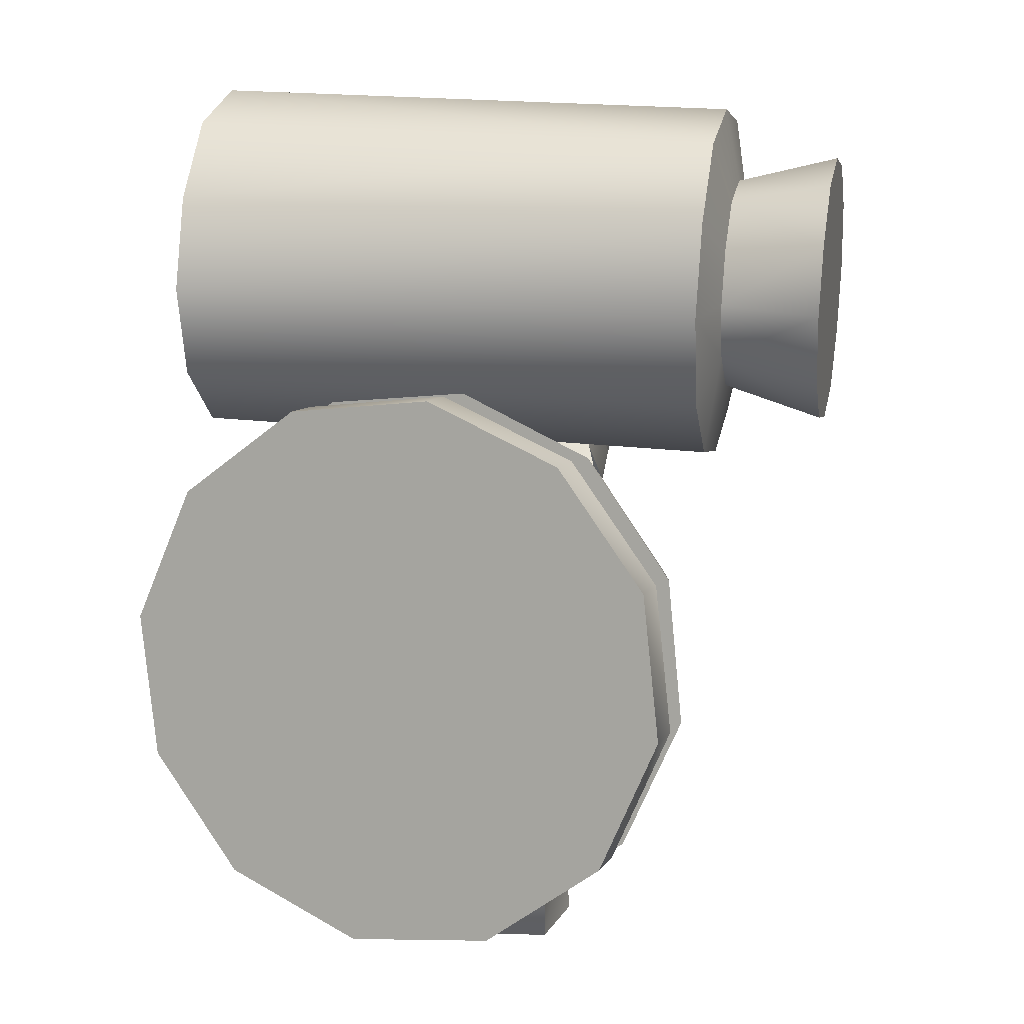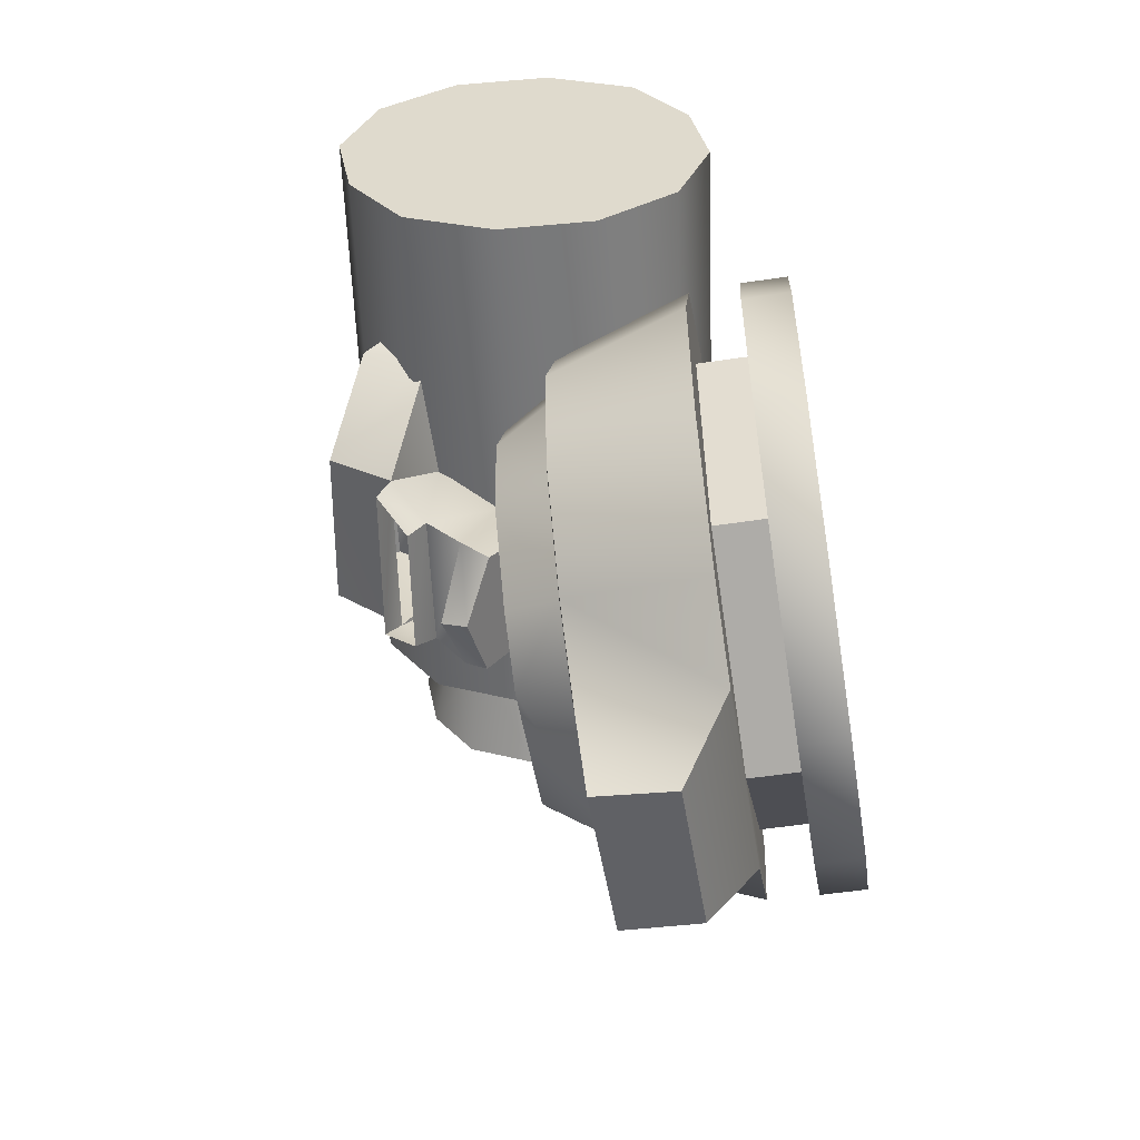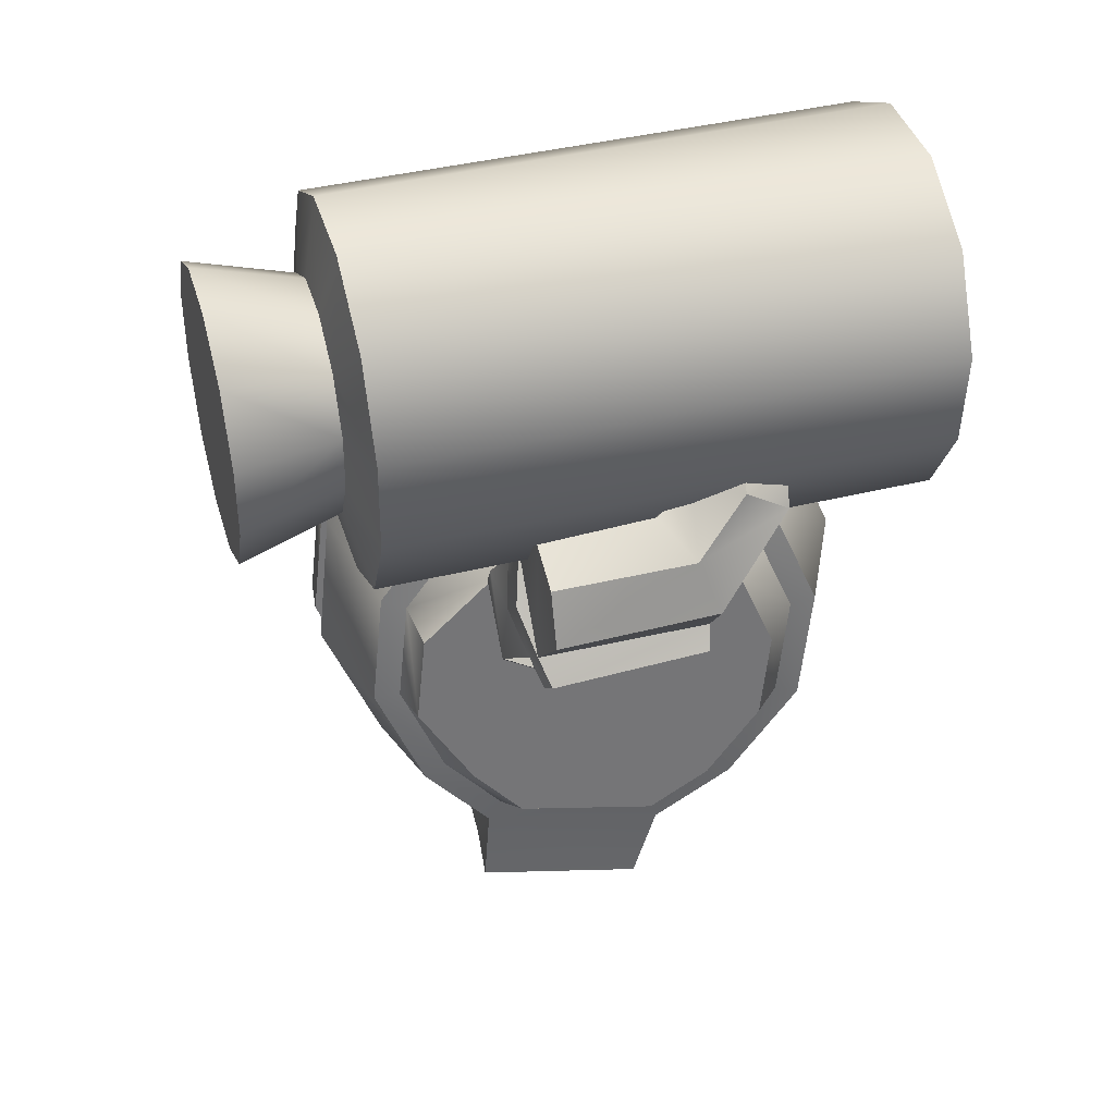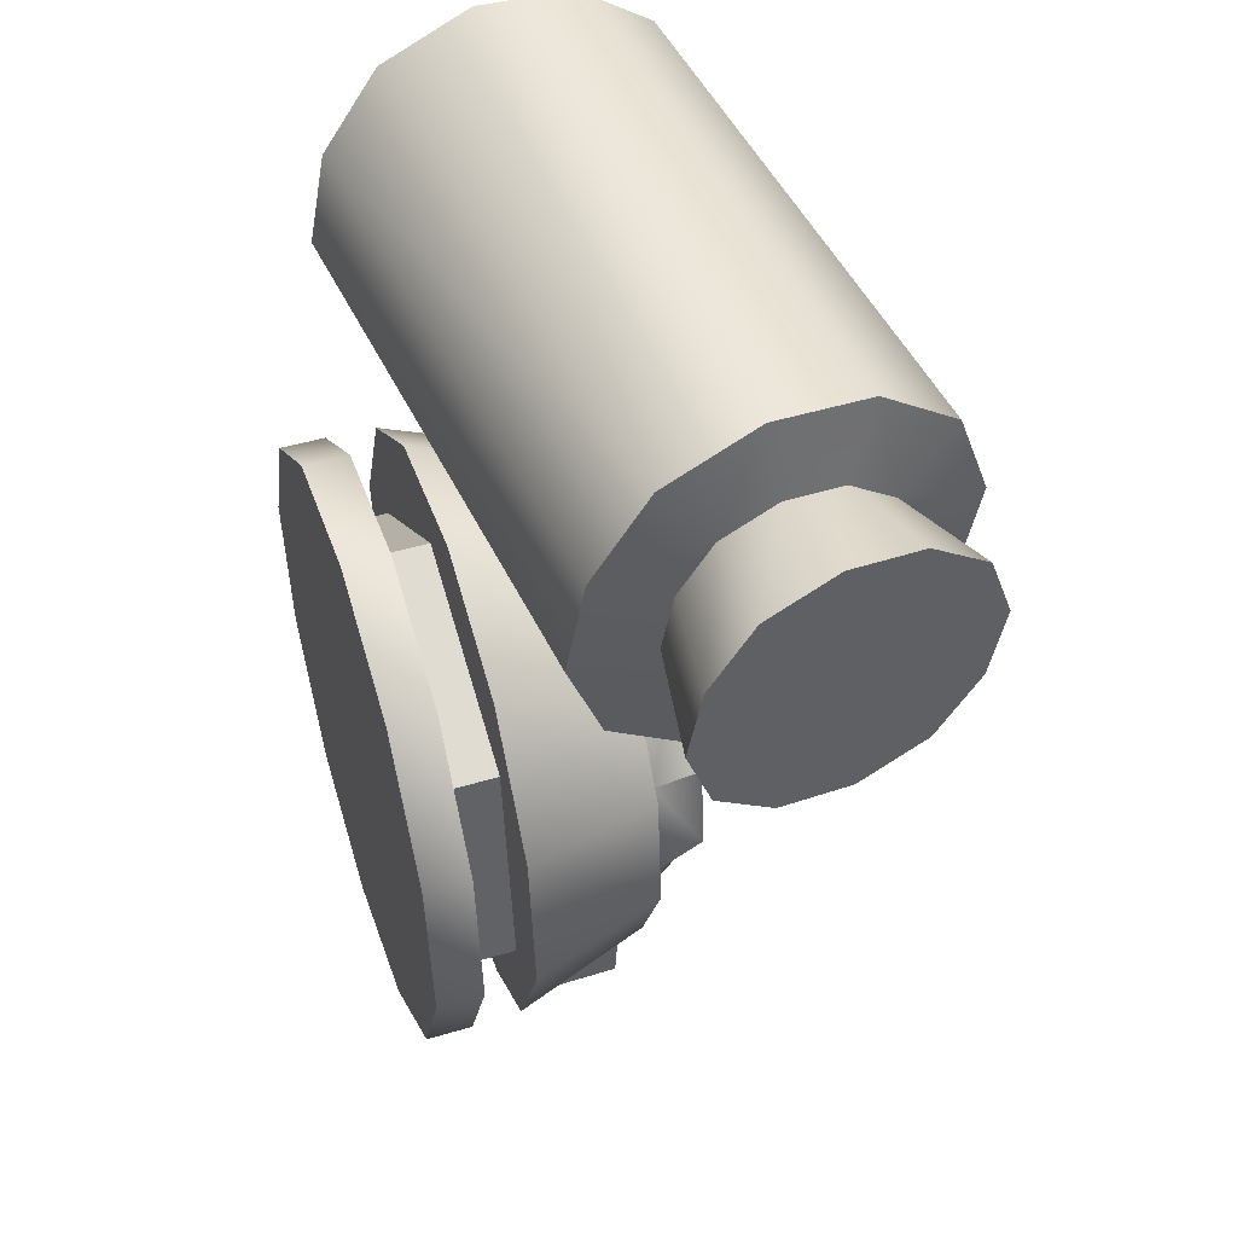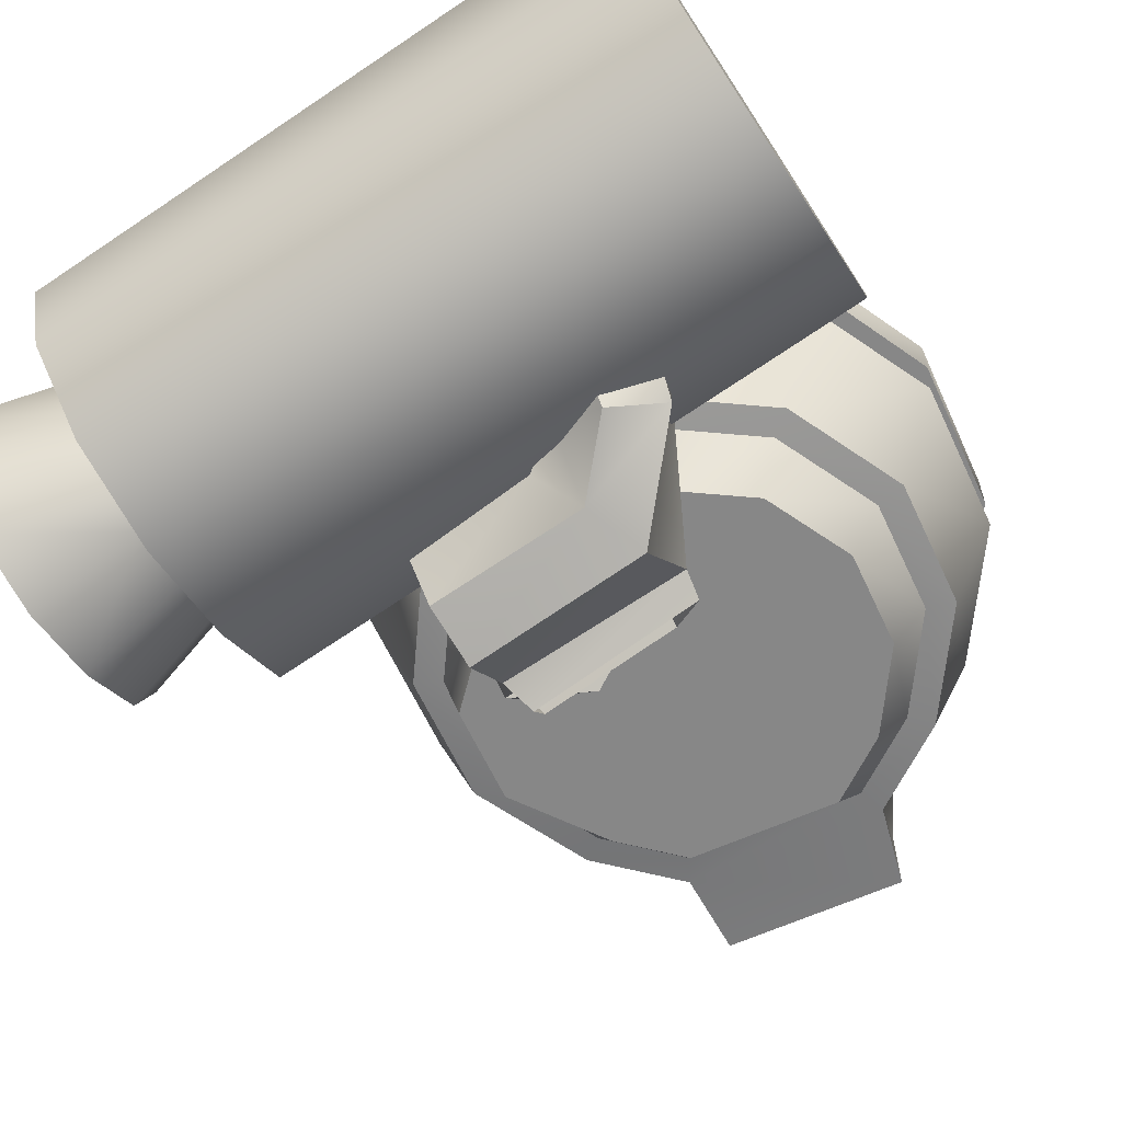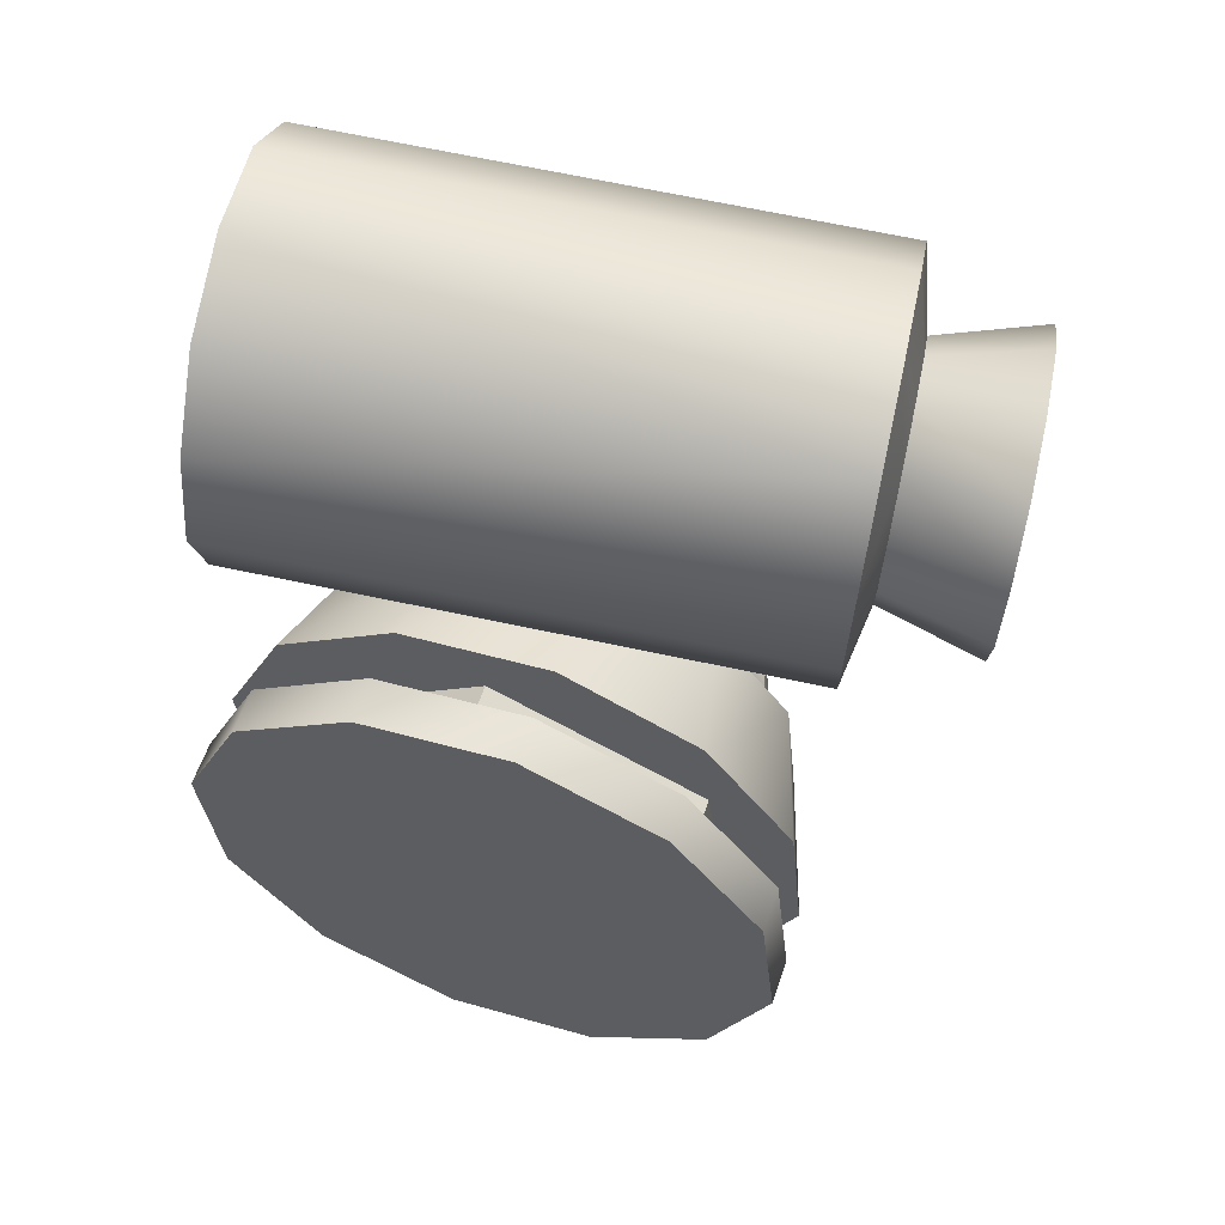
<metadata>
{"format":"obj","ext":"obj","renderer":"f3d","projection":"perspective","resolution":1024,"background":"white","views":[{"elev":9.5,"azim":19.5,"up":"+Y"},{"elev":-54.6,"azim":-80.9,"up":"+Y"},{"elev":33.9,"azim":170.8,"up":"+Y"},{"elev":47.7,"azim":71.7,"up":"+Y"},{"elev":-62.5,"azim":-149.4,"up":"+Z"},{"elev":58.9,"azim":18.7,"up":"+Y"}]}
</metadata>
<code>
g default
v -11.12 -53.15 26.04
v -11.12 -53.15 31.73
v -28.46 -45.55 26.04
v -28.46 -45.55 31.73
v -39.67 -30.31 26.04
v -39.67 -30.31 31.73
v -41.75 -11.51 26.04
v -41.75 -11.51 31.73
v -34.16 5.825 26.04
v -34.16 5.825 31.73
v -18.92 17.04 26.04
v -18.92 17.04 31.73
v -0.1107 19.12 26.04
v -0.1107 19.12 31.73
v 17.22 11.53 26.04
v 17.22 11.53 31.73
v 28.43 -3.714 26.04
v 28.43 -3.714 31.73
v 30.52 -22.52 26.04
v 30.52 -22.52 31.73
v 22.92 -39.85 26.04
v 22.92 -39.85 31.73
v 7.682 -51.06 26.04
v 7.682 -51.06 31.73
v -8.154 11.06 28.23
v -8.154 11.06 18.4
v -31.06 -6.153 28.23
v -31.06 -6.153 18.4
v -27.6 -34.59 28.23
v -27.6 -34.59 18.4
v -1.25 -45.82 28.23
v -1.25 -45.82 18.4
v 21.65 -28.61 28.23
v 21.65 -28.61 18.4
v 18.2 -0.1731 28.23
v 18.2 -0.1731 18.4
v -20.02 -34.63 -4.142
v -12.32 -39.84 -4.142
v -22.67 -37.87 2.465
v -13.55 -44.04 2.465
v -30.81 -26.55 2.465
v -26.9 -25.07 -4.142
v -32.21 -12.67 2.465
v -28.08 -13.35 -4.142
v -26.47 0.04084 2.465
v -23.23 -2.607 -4.142
v -15.15 8.184 2.465
v -13.67 4.271 -4.142
v -2.342 10.74 2.465
v -3.015 6.609 -4.142
v 8.789 0.6035 -4.142
v 11.44 3.842 2.465
v 18.06 -8.669 -4.142
v 19.58 -7.479 2.465
v 20.97 -21.35 2.465
v 19.23 -20.39 -4.142
v 15.24 -34.07 2.465
v 12 -31.42 -4.142
v 7.564 -41.77 2.465
v 5.517 -37.92 -4.142
v -24.88 -40.57 2.853
v -14.58 -47.53 2.853
v -34.07 -27.78 2.853
v -35.64 -12.11 2.853
v -29.17 2.247 2.853
v -16.38 11.44 2.853
v -0.7146 13.01 2.853
v 13.64 6.54 2.853
v 22.84 -6.245 2.853
v 24.41 -21.92 2.853
v 17.93 -36.27 2.853
v 9.268 -44.97 2.853
v -11.7 -57.94 3.678
v -11.44 -58.52 13.56
v -16.87 -49.53 19.82
v 9.856 -55.65 3.71
v 11.62 -46.46 19.82
v 9.591 -56.36 13.6
v 0.2404 18.86 19.82
v -18.48 16.99 19.82
v -33.76 5.998 19.82
v -41.49 -11.16 19.82
v -39.62 -29.88 19.82
v -28.63 -45.15 19.82
v 22.52 -40.02 19.82
v 30.26 -22.87 19.82
v 28.38 -4.148 19.82
v 17.39 11.13 19.82
v -44.71 25.97 -20.87
v -43.61 49.75 -18.72
v -44.55 38.02 -23.12
v -42.18 57.07 -8.83
v -44.21 15.89 -13.76
v -40.66 58.52 3.414
v -43 11.39 -2.224
v -39.46 53.97 14.86
v -41.49 12.8 9.93
v -38.95 43.97 22
v -40.03 20.26 19.94
v -39.11 31.84 24.25
v 31.33 37.41 4.566
v 31.02 43.44 0.2915
v 30.46 41.09 13.4
v 44.71 38.21 6.214
v 31.24 30.16 5.915
v 44.58 29.13 7.911
v 30.7 23.16 3.287
v 43.86 20.32 4.604
v 42.76 14.81 -2.85
v 28.95 17.88 -9.995
v 28.24 20.6 -16.88
v 41.61 13.72 -12.05
v 29.86 18.74 -2.668
v 28.02 9.967 1.332
v 29.43 17.34 11.27
v 30.32 29.01 15.65
v 26.52 8.532 -10.88
v 40.7 17.14 -20.67
v 25.34 13.06 -22.36
v 25.85 46.83 -27.38
v 27.26 54.24 -17.42
v 28.75 55.66 -5.227
v 29.94 51.14 6.271
v 27.93 26.61 -21.15
v 24.81 23.09 -29.49
v 28.02 33.87 -22.5
v 24.96 35.19 -31.73
v 28.55 40.84 -19.9
v 29.41 45.29 -13.91
v 30.3 46.15 -6.608
v 44.34 45.79 0.8505
v 43.42 49.18 -7.815
v 42.28 48.12 -16.97
v 41.17 42.52 -24.49
v 40.46 33.79 -27.73
v 40.32 24.67 -26.04
v -8.155 19.86 -22.72
v -11.79 17.58 -13
v -8.44 13.84 -15.7
v -12.48 22.7 -20.94
v -12.22 16.22 -27.63
v -23.09 17.48 -14.7
v -24.97 25.66 -15.85
v -24.03 19.64 -22.94
v -15.13 9.295 -28.47
v -18.32 23.22 -24.57
v -18.75 30.77 -17.23
v -12.23 28.6 -15.75
v -11.35 20.7 -6.408
v -21.55 21.77 -5.55
v -15.67 1.753 -19.99
v -23.12 29.98 -7.294
v -16.88 33.56 -9.179
v -10.83 30.36 -9.03
v -11.03 -1.633 -16.27
v 4.993 -5.166 -20.63
v 6.449 -1.994 -18.33
v -11.17 -4.286 -18.47
v -15.43 -1.128 -21.71
v -4.625 9.038 -8.481
v -8.595 -3.331 -12.34
v -5.427 5.171 -5.727
v 9.325 -4.285 -14.9
v 7.298 12.46 -15.67
v 7.909 8.282 -10.81
v 9.783 4.442 -8.112
v 9.902 1.527 -5.87
v 8.939 -6.514 -12.06
v -7.037 -5.112 -8.988
v 0.1998 -9.015 -12.94
v 0.04547 -7.868 -16.24
v 2.615 7.547 -4.34
v 2.97 4.951 -2.331
v -5.468 2.338 -3.339
v 4.585 -2.343 -24.58
v 6.101 1.281 -22.93
v 5.213 8.636 -31.68
v 5.577 15.62 -29.84
v 6.336 18.52 -24.24
v 8.153 6.455 -19.35
v 8.626 3.167 -14.84
g RShoulder Trailer
f 1 2 3
f 3 2 4
f 3 4 5
f 5 4 6
f 5 6 7
f 7 6 8
f 7 8 9
f 9 8 10
f 9 10 11
f 11 10 12
f 11 12 13
f 13 12 14
f 13 14 15
f 15 14 16
f 15 16 17
f 17 16 18
f 17 18 19
f 19 18 20
f 19 20 21
f 21 20 22
f 21 22 23
f 23 22 24
f 23 24 1
f 1 24 2
f 2 24 4
f 4 24 22
f 4 22 6
f 6 22 20
f 6 20 8
f 8 20 18
f 8 18 10
f 10 18 16
f 10 16 12
f 12 16 14
f 1 3 23
f 23 3 21
f 21 3 19
f 19 3 5
f 19 5 17
f 17 5 7
f 17 7 15
f 15 7 9
f 15 9 13
f 13 9 11
f 25 26 27
f 27 26 28
f 27 28 29
f 29 28 30
f 29 30 31
f 31 30 32
f 31 32 33
f 33 32 34
f 33 34 35
f 35 34 36
f 35 36 25
f 25 36 26
f 37 38 39
f 39 38 40
f 41 42 39
f 39 42 37
f 43 44 41
f 41 44 42
f 45 46 43
f 43 46 44
f 47 48 45
f 45 48 46
f 49 50 47
f 47 50 48
f 51 50 52
f 52 50 49
f 53 51 54
f 54 51 52
f 55 56 54
f 54 56 53
f 57 58 55
f 55 58 56
f 59 60 57
f 57 60 58
f 40 38 59
f 59 38 60
f 39 40 61
f 61 40 62
f 63 41 61
f 61 41 39
f 64 43 63
f 63 43 41
f 65 45 64
f 64 45 43
f 66 47 65
f 65 47 45
f 67 49 66
f 66 49 47
f 68 52 67
f 67 52 49
f 69 54 68
f 68 54 52
f 70 55 69
f 69 55 54
f 71 57 70
f 70 57 55
f 72 59 71
f 71 59 57
f 62 40 72
f 72 40 59
f 73 74 62
f 62 74 75
f 76 73 72
f 72 73 62
f 77 78 72
f 72 78 76
f 75 74 77
f 77 74 78
f 79 67 80
f 80 67 66
f 80 66 81
f 81 66 65
f 81 65 82
f 82 65 64
f 82 64 83
f 83 64 63
f 83 63 84
f 84 63 61
f 84 61 75
f 75 61 62
f 72 71 77
f 77 71 85
f 85 71 86
f 86 71 70
f 86 70 87
f 87 70 69
f 87 69 88
f 88 69 68
f 88 68 79
f 79 68 67
f 74 73 78
f 78 73 76
f 38 58 60
f 37 58 38
f 37 42 58
f 58 42 56
f 42 44 56
f 56 44 53
f 53 44 51
f 51 44 46
f 51 46 50
f 50 46 48
f 75 77 84
f 84 77 85
f 84 85 83
f 83 85 86
f 83 86 82
f 82 86 87
f 82 87 81
f 81 87 88
f 81 88 80
f 80 88 79
f 89 90 91
f 89 92 90
f 93 92 89
f 93 94 92
f 95 94 93
f 95 96 94
f 97 96 95
f 96 97 98
f 98 97 99
f 98 99 100
f 101 102 103
f 104 102 101
f 101 105 104
f 104 105 106
f 105 107 106
f 106 107 108
f 108 107 109
f 110 111 112
f 112 109 110
f 113 110 109
f 107 113 109
f 113 107 114
f 114 107 115
f 115 107 116
f 116 107 105
f 105 103 116
f 101 103 105
f 110 113 117
f 117 113 114
f 112 111 118
f 99 116 100
f 115 116 99
f 97 115 99
f 114 115 97
f 95 114 97
f 117 114 95
f 93 117 95
f 119 117 93
f 111 117 119
f 110 117 111
f 120 90 121
f 121 90 92
f 92 122 121
f 94 122 92
f 122 94 123
f 123 94 96
f 98 123 96
f 103 123 98
f 100 103 98
f 116 103 100
f 124 125 126
f 126 125 127
f 127 128 126
f 120 128 127
f 121 128 120
f 129 128 121
f 122 129 121
f 130 129 122
f 130 122 102
f 102 122 123
f 103 102 123
f 131 102 104
f 131 130 102
f 132 130 131
f 132 129 130
f 133 129 132
f 133 128 129
f 134 128 133
f 134 126 128
f 135 126 134
f 136 126 135
f 118 111 136
f 124 126 136
f 136 111 124
f 124 111 125
f 125 111 119
f 93 125 119
f 89 125 93
f 125 89 127
f 127 89 91
f 91 120 127
f 90 120 91
f 109 106 108
f 109 104 106
f 112 104 109
f 118 104 112
f 131 104 118
f 136 131 118
f 132 131 136
f 132 136 133
f 133 136 134
f 135 134 136
f 137 138 139
f 140 138 137
f 141 140 137
f 142 143 144
f 145 142 144
f 145 144 141
f 141 144 146
f 146 140 141
f 146 147 140
f 140 147 148
f 140 148 138
f 148 149 138
f 149 150 138
f 138 150 142
f 138 142 139
f 139 142 151
f 144 143 146
f 146 143 147
f 152 150 153
f 150 149 153
f 149 154 153
f 154 149 148
f 148 153 154
f 147 153 148
f 147 152 153
f 143 152 147
f 143 150 152
f 142 150 143
f 151 142 145
f 155 156 157
f 158 156 155
f 155 159 158
f 151 159 155
f 151 155 139
f 139 155 160
f 155 161 160
f 160 161 162
f 163 161 157
f 157 161 155
f 139 160 164
f 164 160 165
f 160 162 165
f 165 162 166
f 165 166 157
f 157 166 163
f 166 167 163
f 163 167 168
f 168 167 169
f 169 170 168
f 161 170 169
f 171 170 161
f 170 171 168
f 168 171 163
f 163 171 161
f 172 173 166
f 166 173 167
f 167 173 174
f 169 167 174
f 162 169 174
f 161 169 162
f 174 173 162
f 162 173 172
f 162 172 166
f 151 175 159
f 176 175 151
f 145 176 151
f 177 176 145
f 145 141 177
f 177 141 178
f 141 137 178
f 178 137 179
f 137 139 179
f 179 139 164
f 178 179 177
f 177 179 176
f 176 179 164
f 164 180 176
f 165 180 164
f 181 180 165
f 157 181 165
f 157 180 181
f 176 180 157
f 157 175 176
f 156 175 157

</code>
